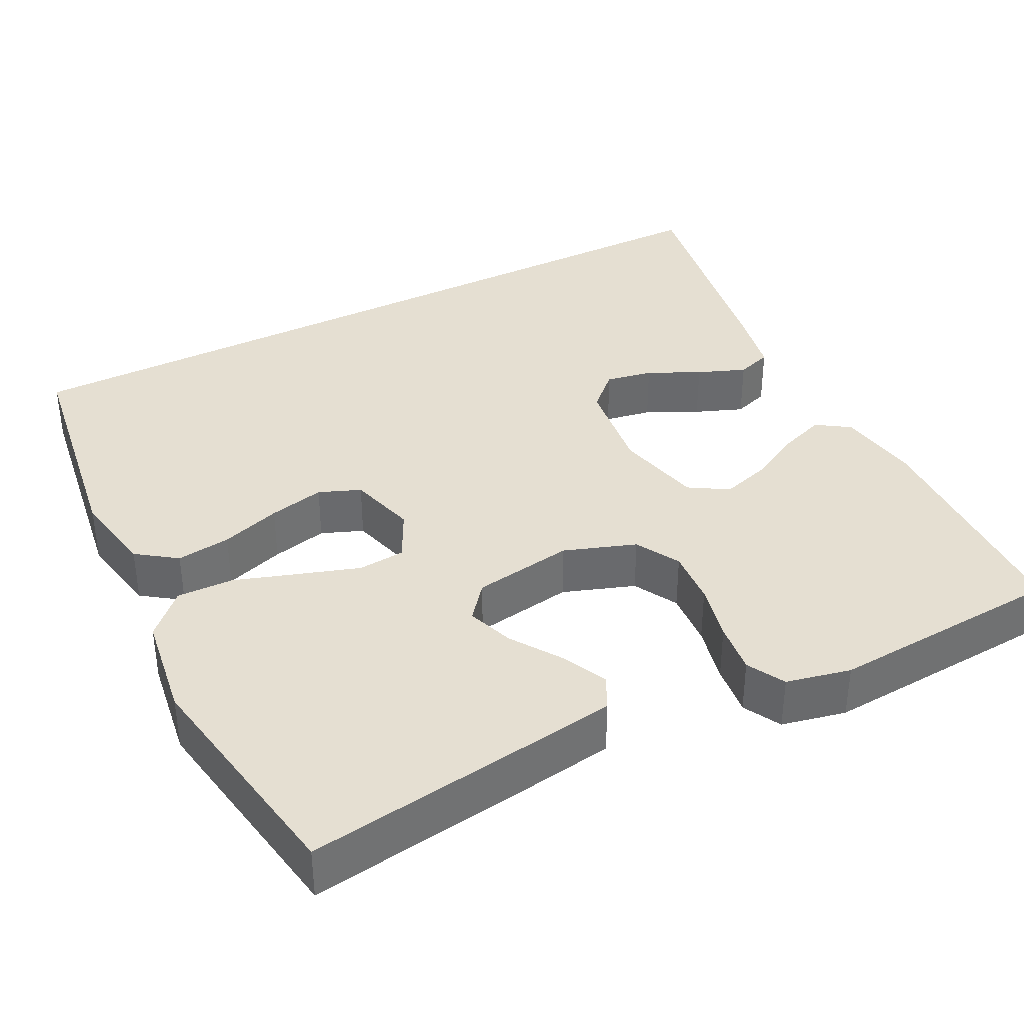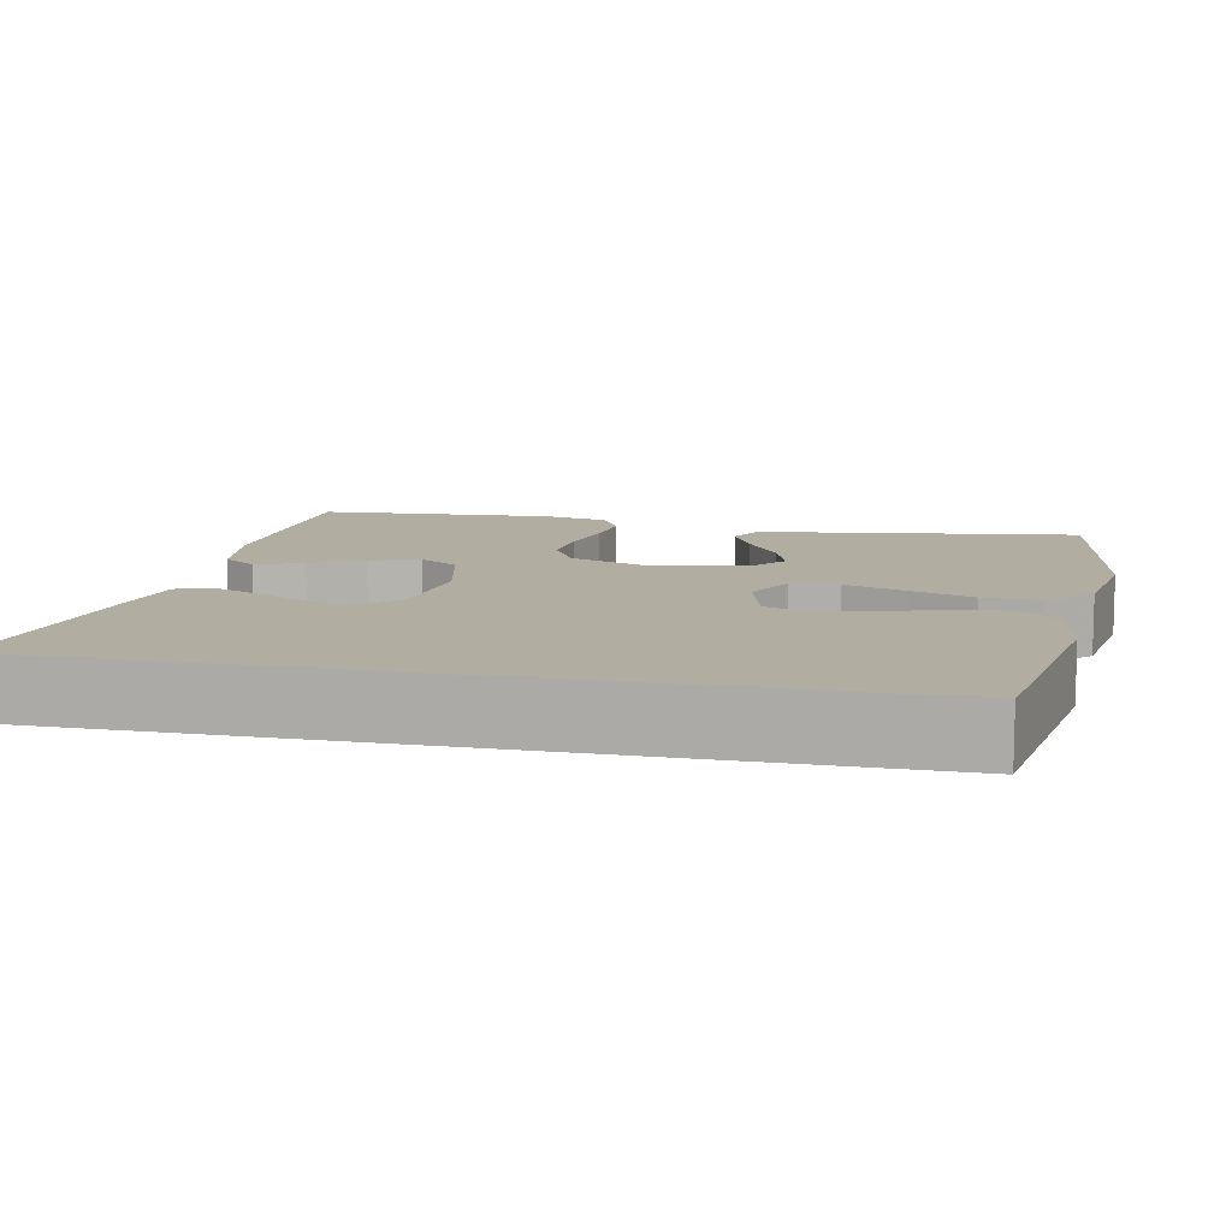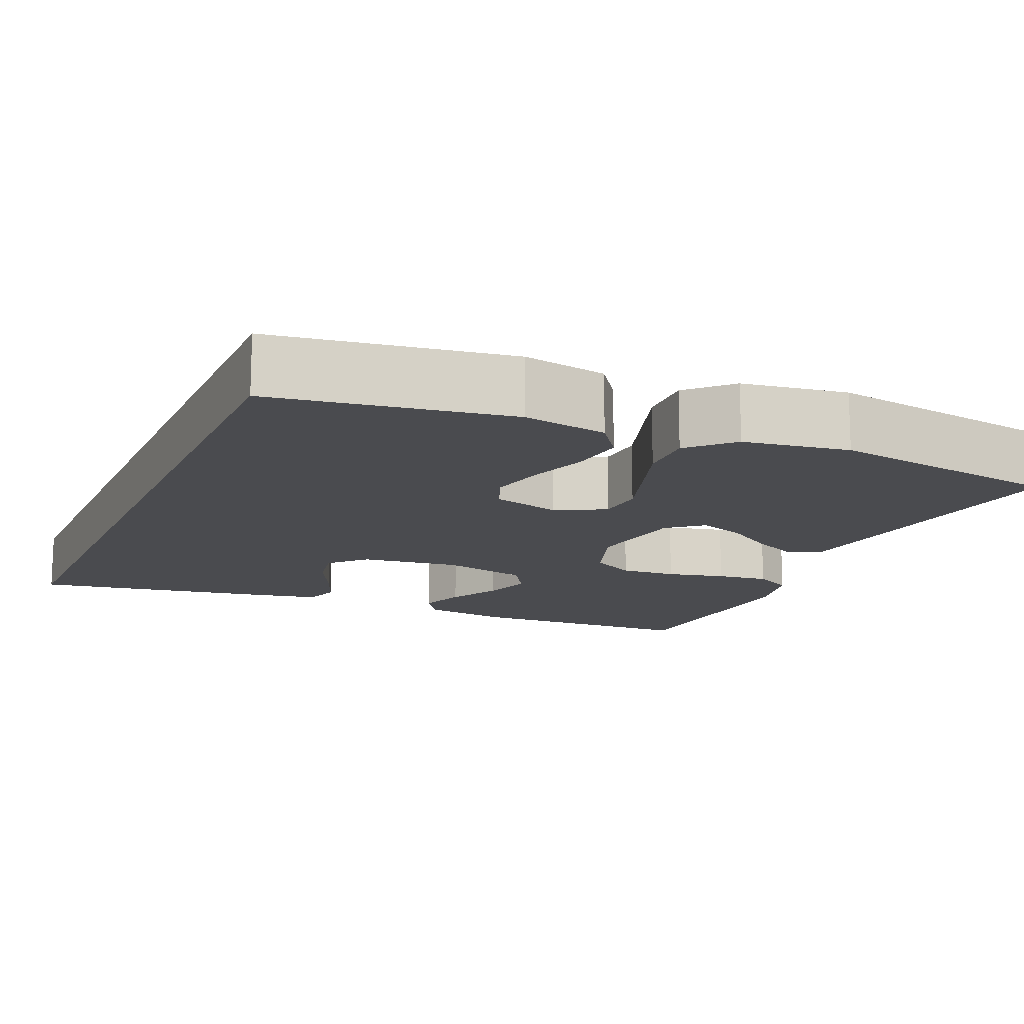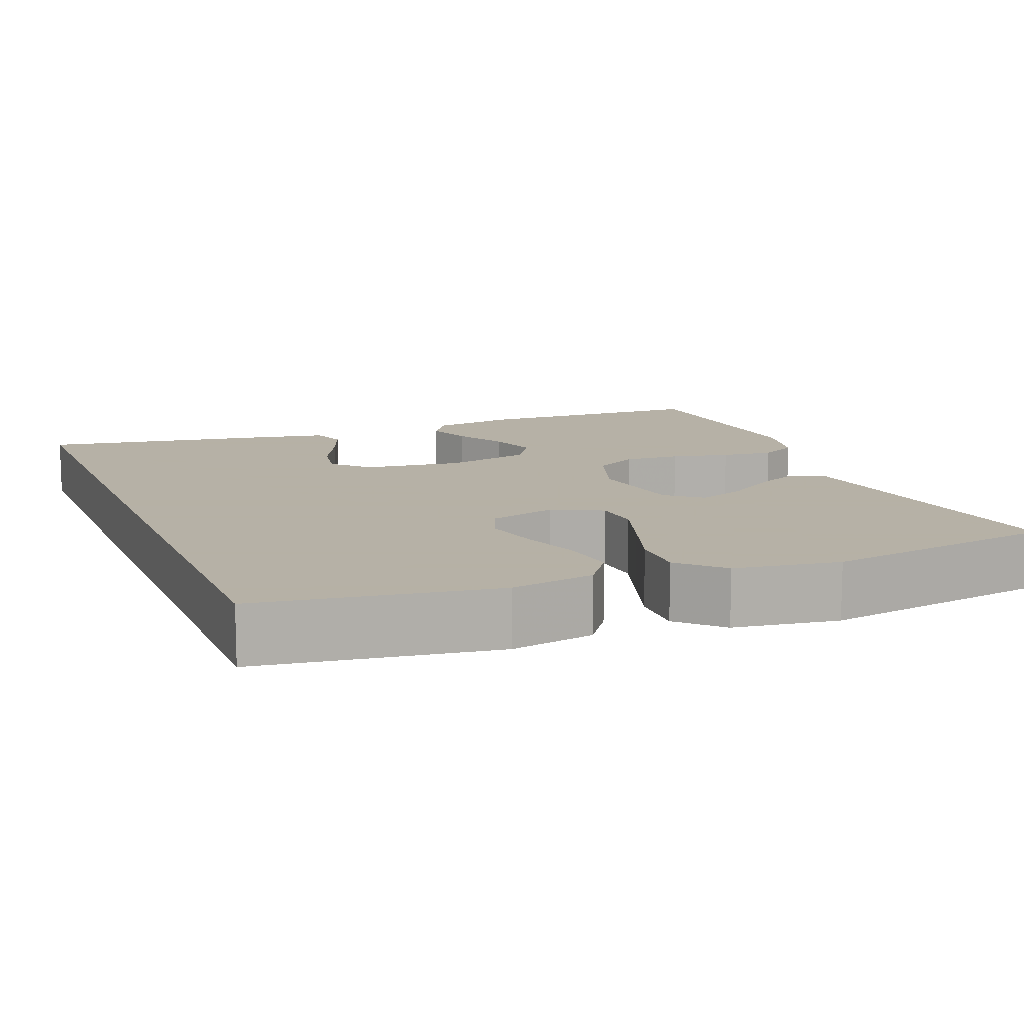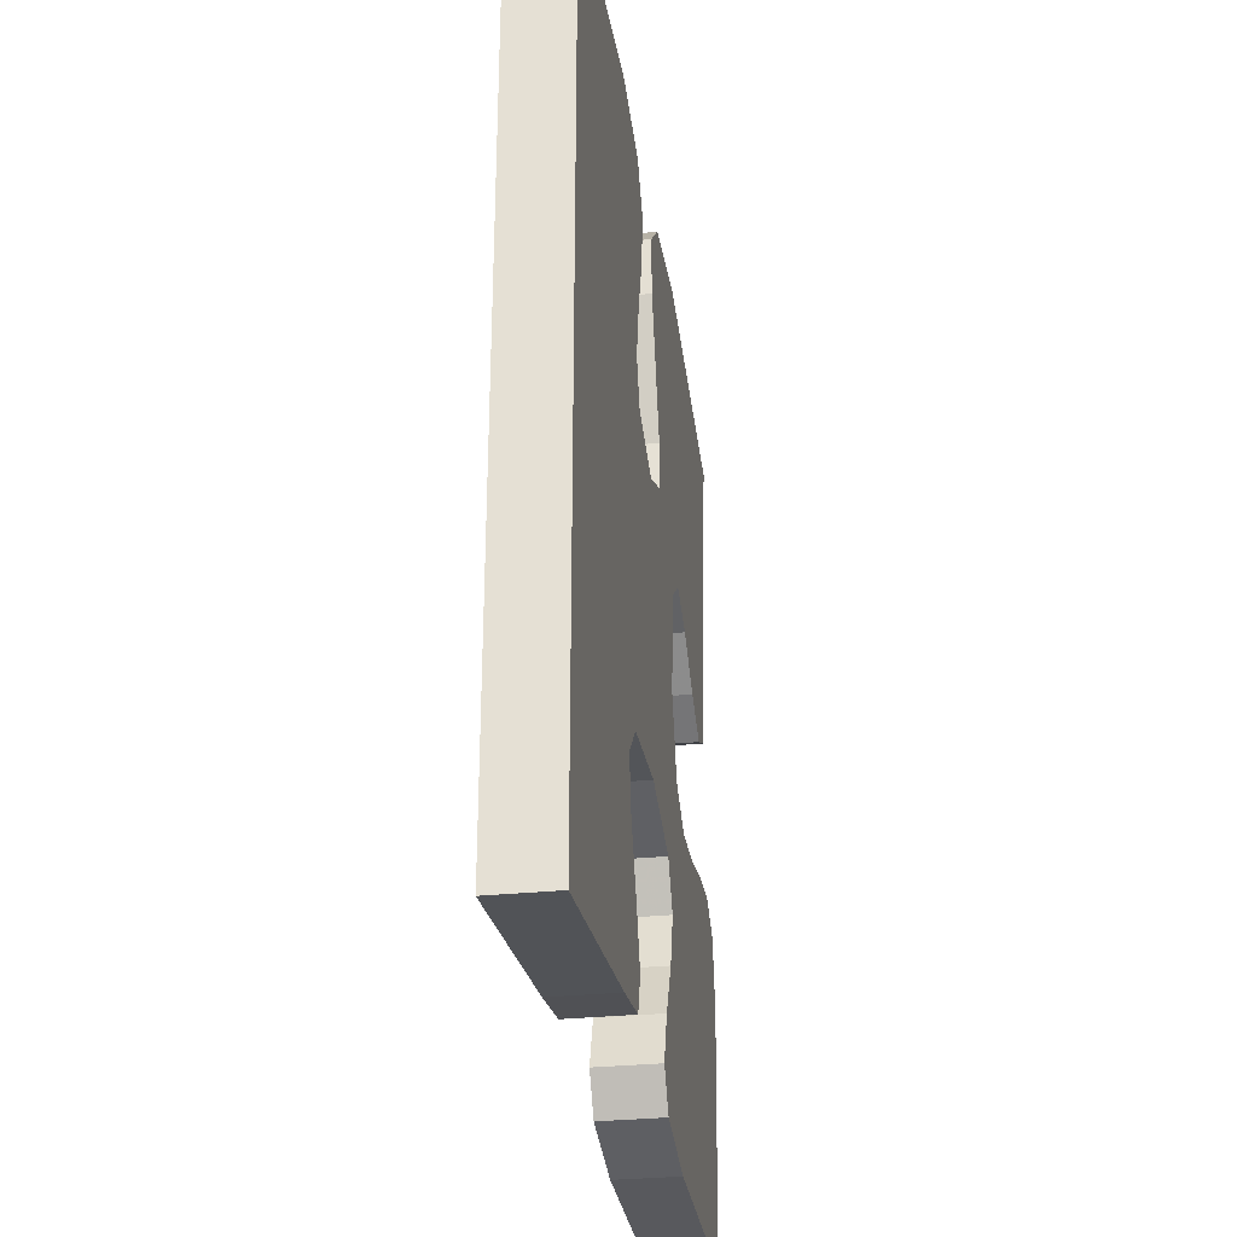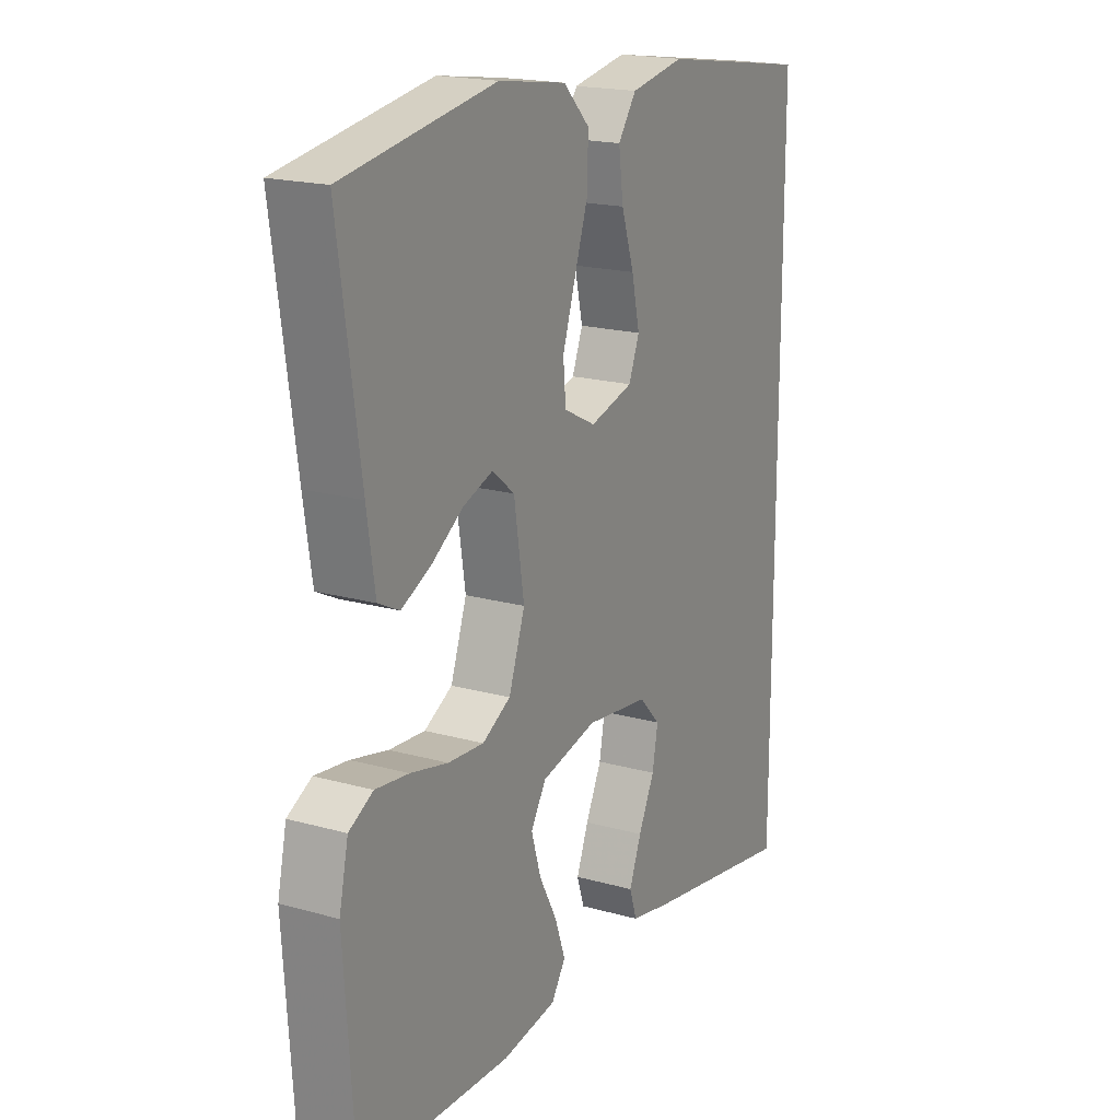
<metadata>
{"format":"obj","ext":"obj","renderer":"f3d","projection":"perspective","resolution":1024,"background":"white","views":[{"elev":37.3,"azim":62.9,"up":"+Y"},{"elev":10.5,"azim":-78.1,"up":"+Y"},{"elev":-14.3,"azim":-23.5,"up":"+Y"},{"elev":12.1,"azim":-22.0,"up":"+Y"},{"elev":-31.5,"azim":-81.9,"up":"+Z"},{"elev":18.9,"azim":118.1,"up":"+Z"}]}
</metadata>
<code>
v 0.5 0.07 -0.5
v 0.2 0.07 -0.509
v 0.093 0.07 -0.492
v 0.065 0.07 -0.45
v 0.086 0.07 -0.391
v 0.121 0.07 -0.326
v 0.14 0.07 -0.263
v 0.11 0.07 -0.214
v 0 0.07 -0.188
v -0.125 0.07 -0.204
v -0.167 0.07 -0.248
v -0.156 0.07 -0.308
v -0.124 0.07 -0.374
v -0.1 0.07 -0.435
v -0.115 0.07 -0.48
v -0.2 0.07 -0.497
v -0.5 0.07 -0.548
v -0.5 0.07 0.475
v -0.2 0.07 0.52
v -0.093 0.07 0.5
v -0.057 0.07 0.45
v -0.066 0.07 0.381
v -0.091 0.07 0.305
v -0.107 0.07 0.234
v -0.086 0.07 0.181
v 0 0.07 0.157
v 0.063 0.07 0.189
v 0.068 0.07 0.249
v 0.043 0.07 0.325
v 0.016 0.07 0.406
v 0.014 0.07 0.478
v 0.066 0.07 0.53
v 0.2 0.07 0.55
v 0.5 0.07 0.5
v 0.457 0.07 0.2
v 0.441 0.07 0.094
v 0.399 0.07 0.073
v 0.341 0.07 0.101
v 0.278 0.07 0.143
v 0.219 0.07 0.164
v 0.175 0.07 0.128
v 0.155 0.07 0
v 0.187 0.07 -0.091
v 0.243 0.07 -0.122
v 0.314 0.07 -0.117
v 0.388 0.07 -0.1
v 0.454 0.07 -0.092
v 0.502 0.07 -0.118
v 0.52 0.07 -0.2
v 0.5 0 -0.5
v 0.2 0 -0.509
v 0.093 0 -0.492
v 0.065 0 -0.45
v 0.086 0 -0.391
v 0.121 0 -0.326
v 0.14 0 -0.263
v 0.11 0 -0.214
v 0 0 -0.188
v -0.125 0 -0.204
v -0.167 0 -0.248
v -0.156 0 -0.308
v -0.124 0 -0.374
v -0.1 0 -0.435
v -0.115 0 -0.48
v -0.2 0 -0.497
v -0.5 0 -0.548
v -0.5 0 0.475
v -0.2 0 0.52
v -0.093 0 0.5
v -0.057 0 0.45
v -0.066 0 0.381
v -0.091 0 0.305
v -0.107 0 0.234
v -0.086 0 0.181
v 0 0 0.157
v 0.063 0 0.189
v 0.068 0 0.249
v 0.043 0 0.325
v 0.016 0 0.406
v 0.014 0 0.478
v 0.066 0 0.53
v 0.2 0 0.55
v 0.5 0 0.5
v 0.457 0 0.2
v 0.441 0 0.094
v 0.399 0 0.073
v 0.341 0 0.101
v 0.278 0 0.143
v 0.219 0 0.164
v 0.175 0 0.128
v 0.155 0 0
v 0.187 0 -0.091
v 0.243 0 -0.122
v 0.314 0 -0.117
v 0.388 0 -0.1
v 0.454 0 -0.092
v 0.502 0 -0.118
v 0.52 0 -0.2
f 4 5 6
f 3 4 6
f 2 3 6
f 1 2 6
f 49 1 6
f 48 49 6
f 47 48 6
f 46 47 6
f 45 46 6
f 44 45 6 7
f 43 44 7 8
f 42 43 8 9
f 41 42 9 10
f 37 38 39
f 36 37 39
f 35 36 39
f 34 35 39
f 33 34 39
f 32 33 39
f 31 32 39
f 30 31 39
f 29 30 39
f 28 29 39 40
f 27 28 40 41
f 21 22 23
f 20 21 23
f 19 20 23
f 18 19 23
f 17 18 23
f 17 23 24
f 15 16 17
f 14 15 17
f 13 14 17
f 12 13 17
f 11 12 17
f 10 11 17
f 41 10 17
f 27 41 17
f 26 27 17
f 17 24 25
f 17 25 26
f 55 54 53
f 55 53 52
f 55 52 51
f 55 51 50
f 55 50 98
f 55 98 97
f 55 97 96
f 55 96 95
f 55 95 94
f 56 55 94 93
f 57 56 93 92
f 58 57 92 91
f 59 58 91 90
f 88 87 86
f 88 86 85
f 88 85 84
f 88 84 83
f 88 83 82
f 88 82 81
f 88 81 80
f 88 80 79
f 88 79 78
f 89 88 78 77
f 90 89 77 76
f 72 71 70
f 72 70 69
f 72 69 68
f 72 68 67
f 72 67 66
f 73 72 66
f 66 65 64
f 66 64 63
f 66 63 62
f 66 62 61
f 66 61 60
f 66 60 59
f 66 59 90
f 66 90 76
f 66 76 75
f 74 73 66
f 75 74 66
f 1 50 51 2
f 2 51 52 3
f 3 52 53 4
f 4 53 54 5
f 5 54 55 6
f 6 55 56 7
f 7 56 57 8
f 8 57 58 9
f 9 58 59 10
f 10 59 60 11
f 11 60 61 12
f 12 61 62 13
f 13 62 63 14
f 14 63 64 15
f 15 64 65 16
f 16 65 66 17
f 17 66 67 18
f 18 67 68 19
f 19 68 69 20
f 20 69 70 21
f 21 70 71 22
f 22 71 72 23
f 23 72 73 24
f 24 73 74 25
f 25 74 75 26
f 26 75 76 27
f 27 76 77 28
f 28 77 78 29
f 29 78 79 30
f 30 79 80 31
f 31 80 81 32
f 32 81 82 33
f 33 82 83 34
f 34 83 84 35
f 35 84 85 36
f 36 85 86 37
f 37 86 87 38
f 38 87 88 39
f 39 88 89 40
f 40 89 90 41
f 41 90 91 42
f 42 91 92 43
f 43 92 93 44
f 44 93 94 45
f 45 94 95 46
f 46 95 96 47
f 47 96 97 48
f 48 97 98 49
f 49 98 50 1

</code>
